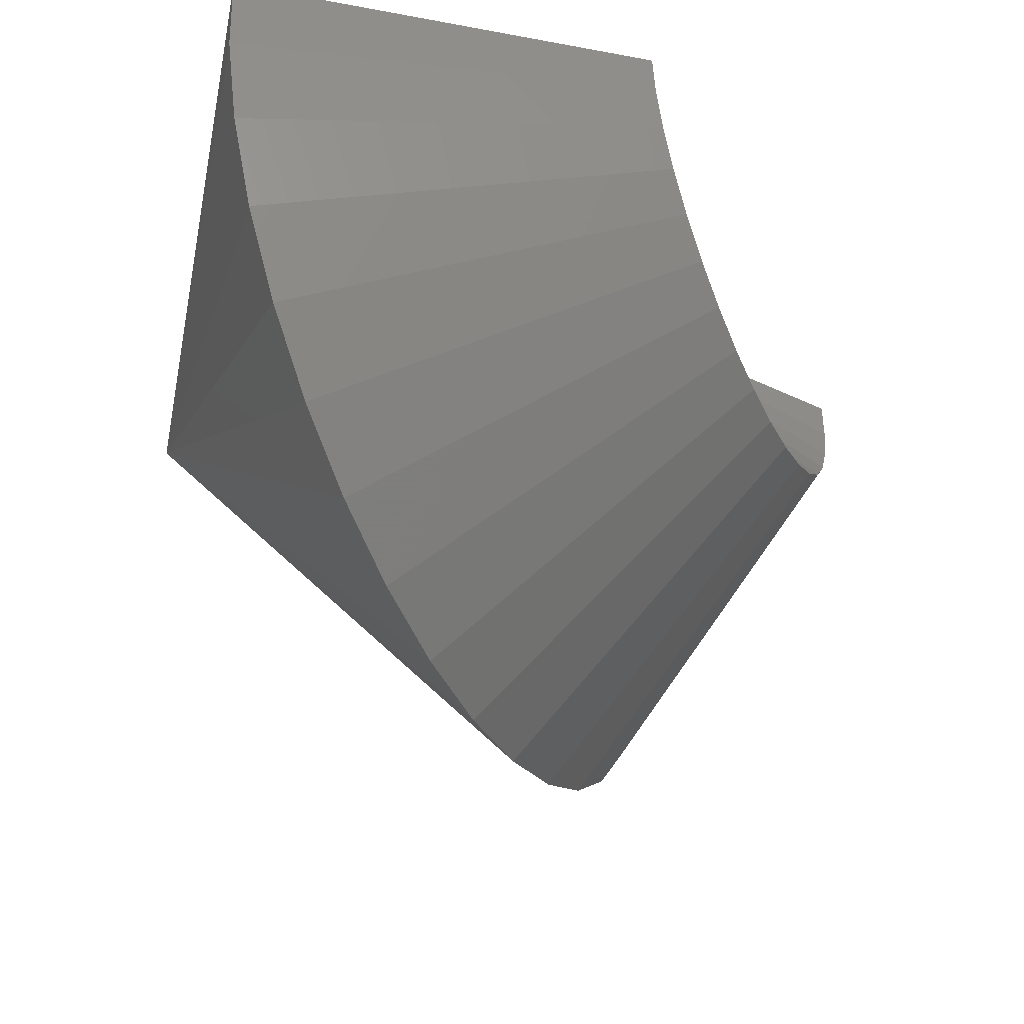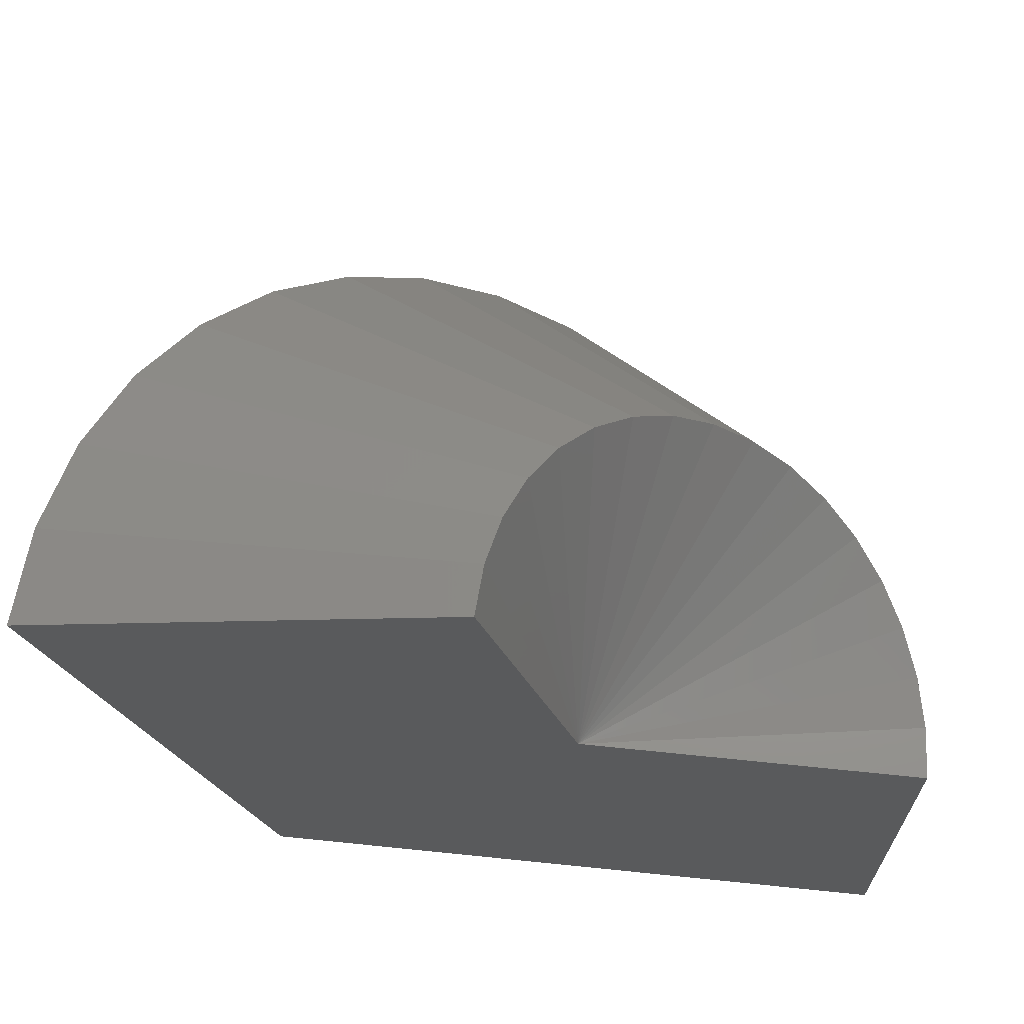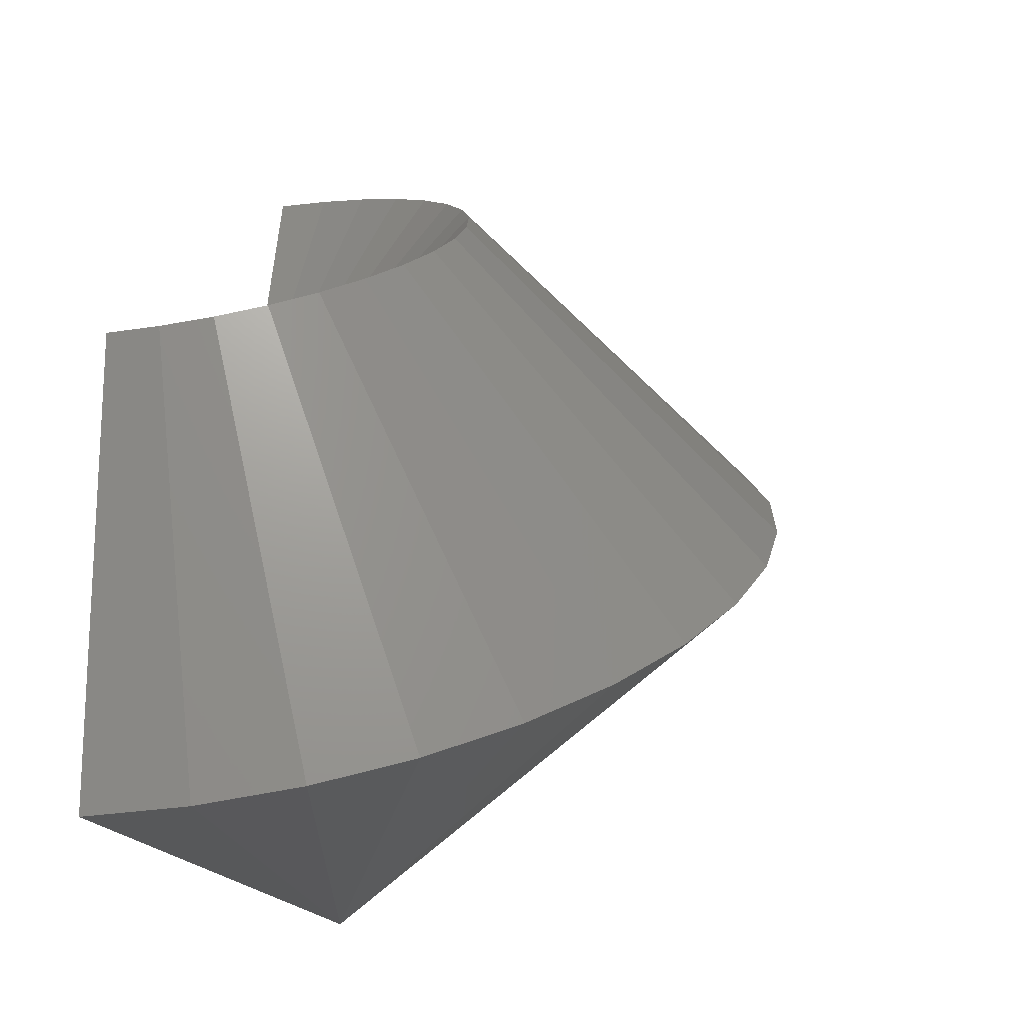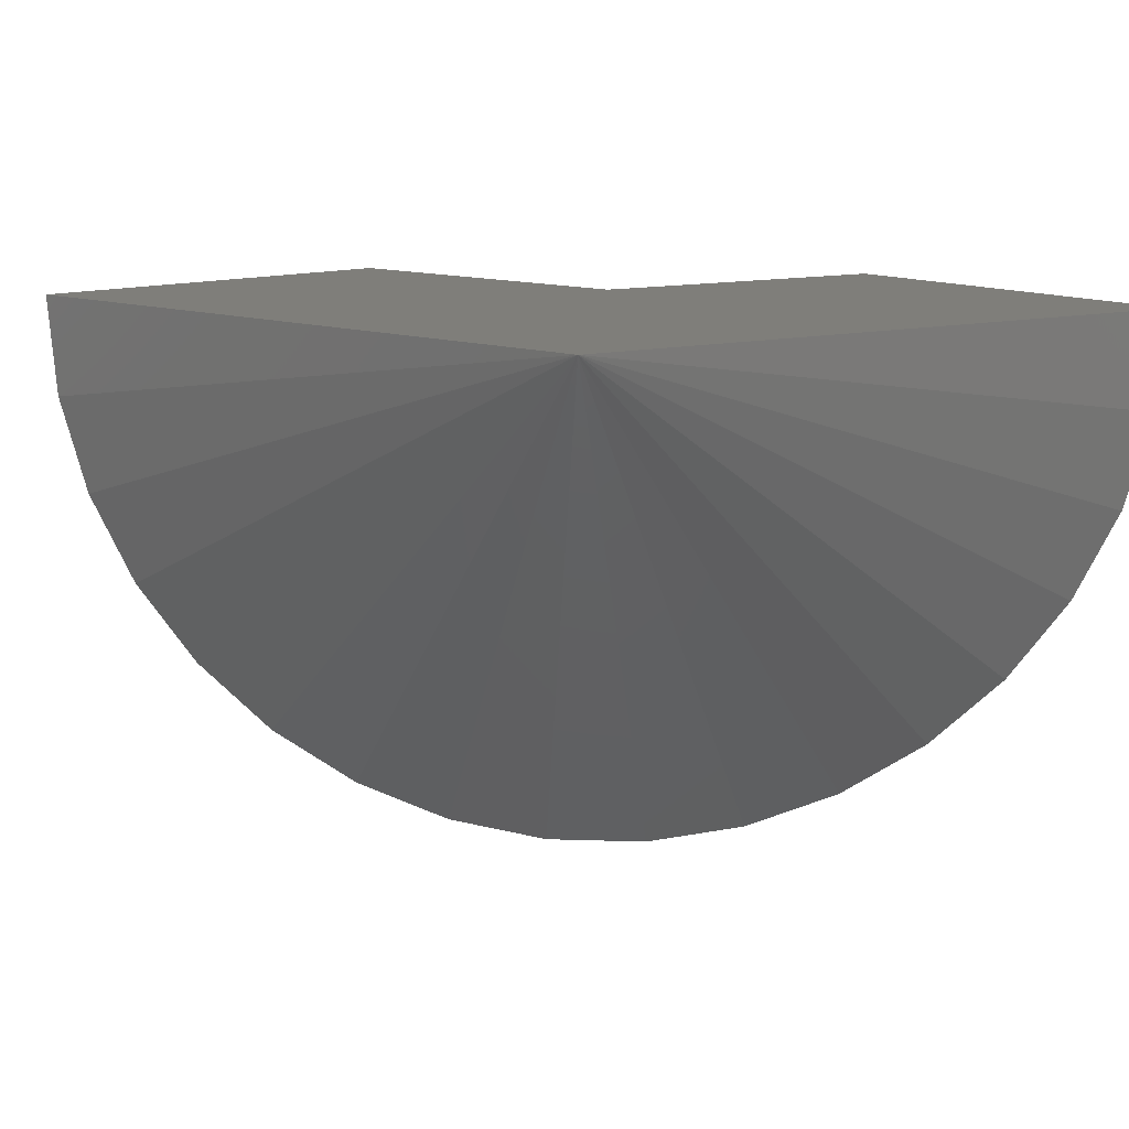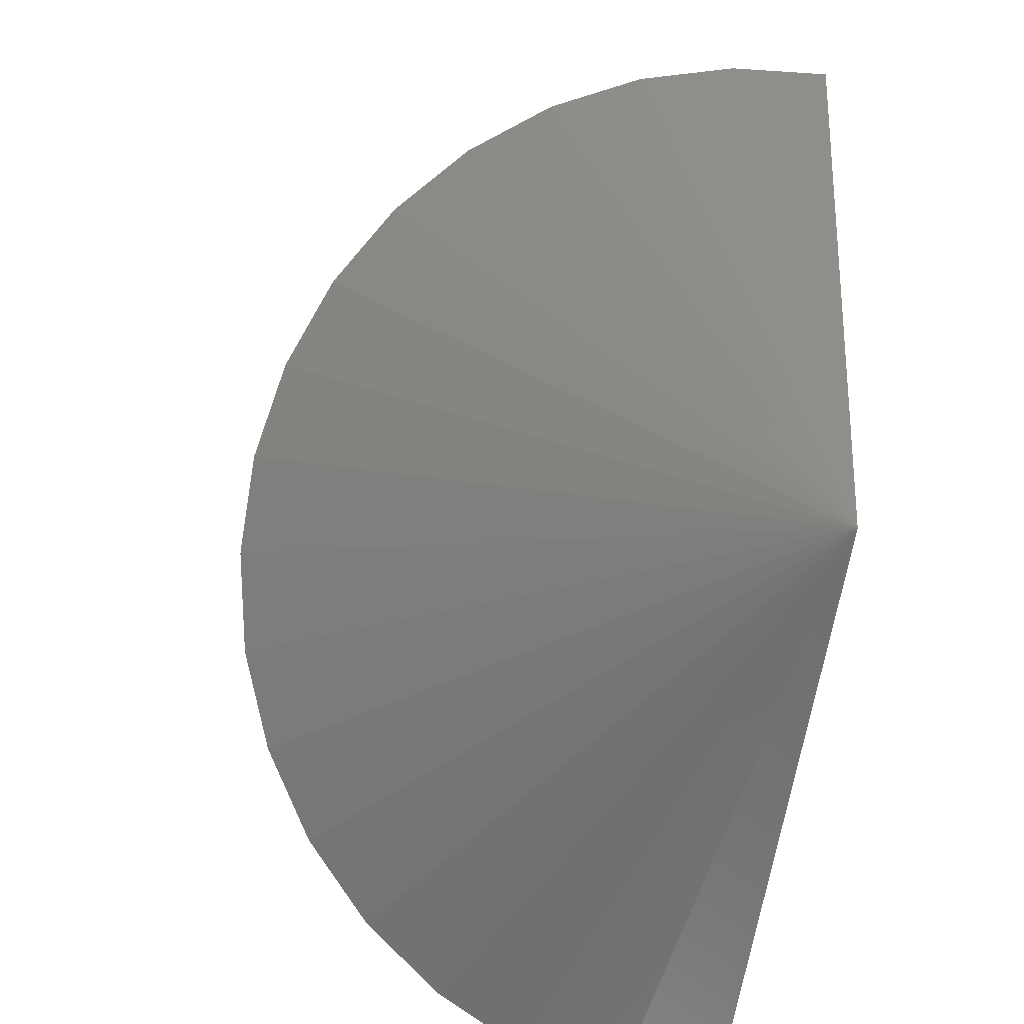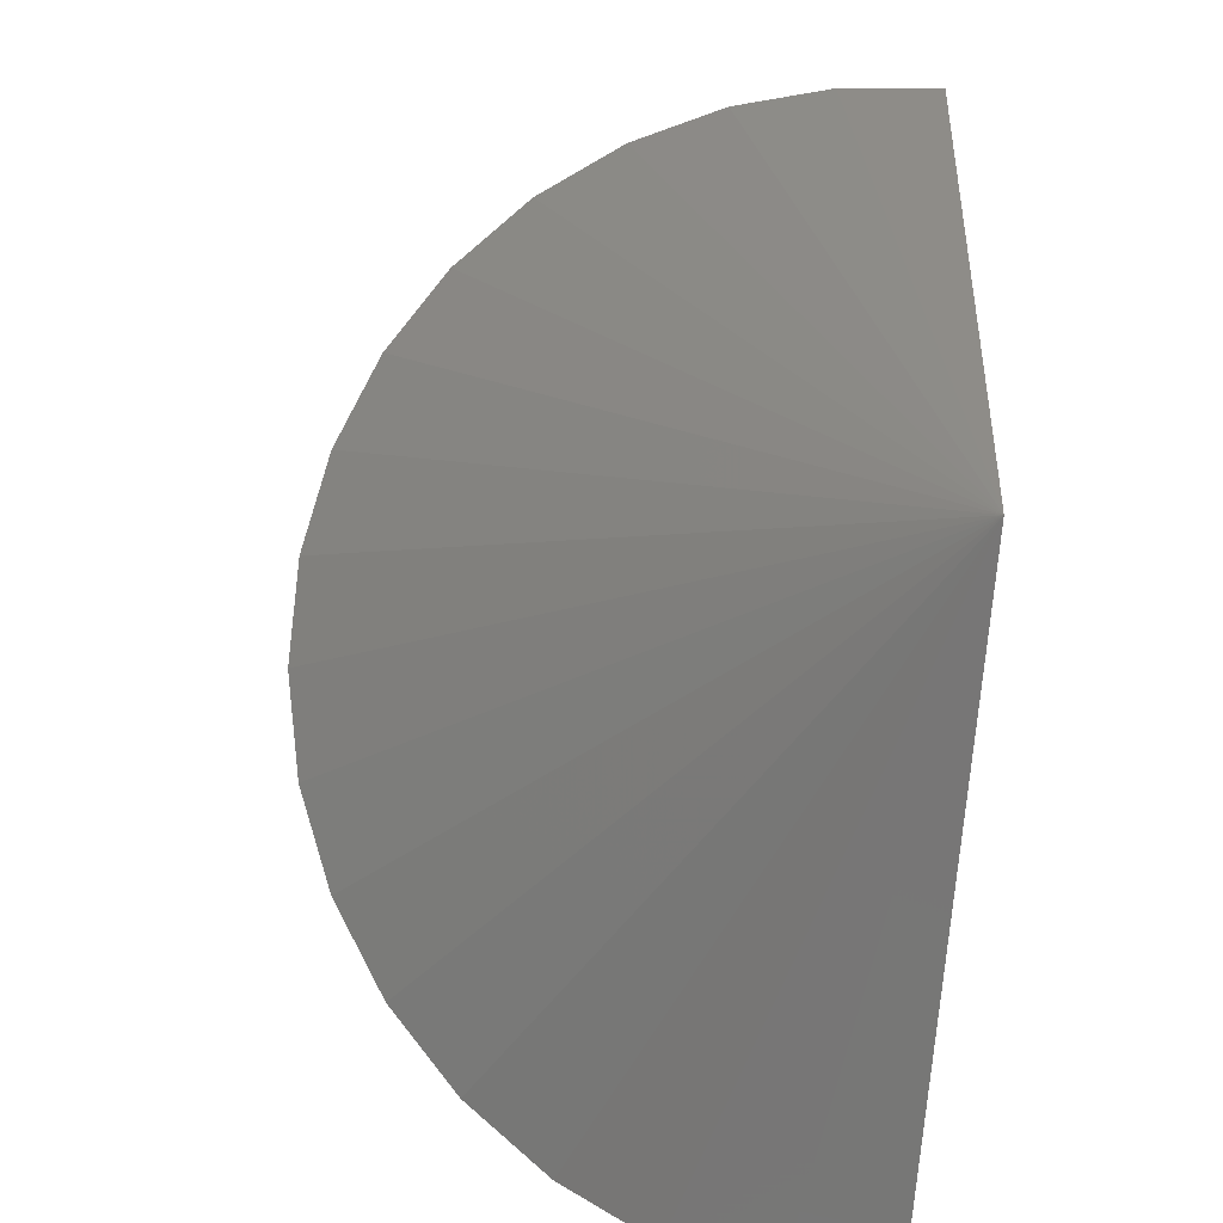
<metadata>
{"format":"stl","ext":"stl","renderer":"f3d","projection":"perspective","resolution":1024,"background":"white","views":[{"elev":-46.0,"azim":-102.0,"up":"+Y"},{"elev":66.3,"azim":-174.1,"up":"+Z"},{"elev":-17.9,"azim":-74.6,"up":"+Z"},{"elev":11.7,"azim":146.7,"up":"+Y"},{"elev":-60.9,"azim":81.5,"up":"+Z"},{"elev":-69.3,"azim":85.7,"up":"+Z"}]}
</metadata>
<code>
# stl→obj: 38 verts, 72 faces
v 1.016 0.01111 1.078
v 0.6953 6.245e-17 -6.889e-17
v 0.3006 0.005613 1.291
v 0.1387 3.155e-17 0.7461
v -0.4297 0 0
v -0.4297 2.536e-33 0.7461
v -0.1404 -0.7215 0.2158
v -0.2835 -0.3646 0.8551
v -0.2396 -0.6094 0.1418
v -0.3337 -0.3079 0.8177
v -0.3206 -0.4764 0.08138
v -0.3746 -0.2407 0.7872
v -0.3805 -0.327 0.03669
v -0.4048 -0.1652 0.7646
v -0.4173 -0.1663 0.009253
v -0.4234 -0.08404 0.7507
v 0.1581 -0.3612 1.185
v 0.7336 -0.7148 0.8679
v 0.2077 -0.3038 1.222
v 0.8317 -0.6012 0.9411
v 0.2479 -0.2359 1.252
v 0.9114 -0.4669 1
v 0.2774 -0.16 1.274
v 0.9698 -0.3166 1.044
v 0.2952 -0.07852 1.287
v 1.005 -0.1554 1.07
v 0.6204 -0.804 0.7834
v 0.1009 -0.4062 1.142
v 0.4959 -0.8655 0.6905
v 0.03797 -0.4373 1.095
v 0.3644 -0.8973 0.5924
v -0.02845 -0.4534 1.045
v 0.2305 -0.8983 0.4926
v -0.2259 -0.4087 0.8981
v -0.02628 -0.8089 0.301
v -0.1627 -0.4388 0.9453
v 0.0988 -0.8685 0.3943
v -0.0961 -0.4539 0.9949
f 1 2 3
f 3 2 4
f 5 6 2
f 2 6 4
f 7 8 9
f 9 8 10
f 9 10 11
f 11 10 12
f 11 12 13
f 13 12 14
f 13 14 15
f 15 14 16
f 15 16 5
f 5 16 6
f 17 18 19
f 19 18 20
f 19 20 21
f 21 20 22
f 21 22 23
f 23 22 24
f 23 24 25
f 25 24 26
f 25 26 3
f 3 26 1
f 18 17 27
f 27 17 28
f 27 28 29
f 29 28 30
f 29 30 31
f 31 30 32
f 31 32 33
f 8 7 34
f 34 7 35
f 34 35 36
f 36 35 37
f 36 37 38
f 38 37 33
f 38 33 32
f 4 6 16
f 4 16 14
f 4 14 12
f 4 12 10
f 4 10 8
f 4 8 34
f 4 34 36
f 4 36 38
f 4 38 32
f 4 32 30
f 4 30 28
f 4 28 17
f 4 17 19
f 4 19 21
f 4 21 23
f 4 23 25
f 4 25 3
f 2 1 26
f 2 26 24
f 2 24 22
f 2 22 20
f 2 20 18
f 2 18 27
f 2 27 29
f 2 29 31
f 2 31 33
f 2 33 37
f 2 37 35
f 2 35 7
f 2 7 9
f 2 9 11
f 2 11 13
f 2 13 15
f 2 15 5

</code>
